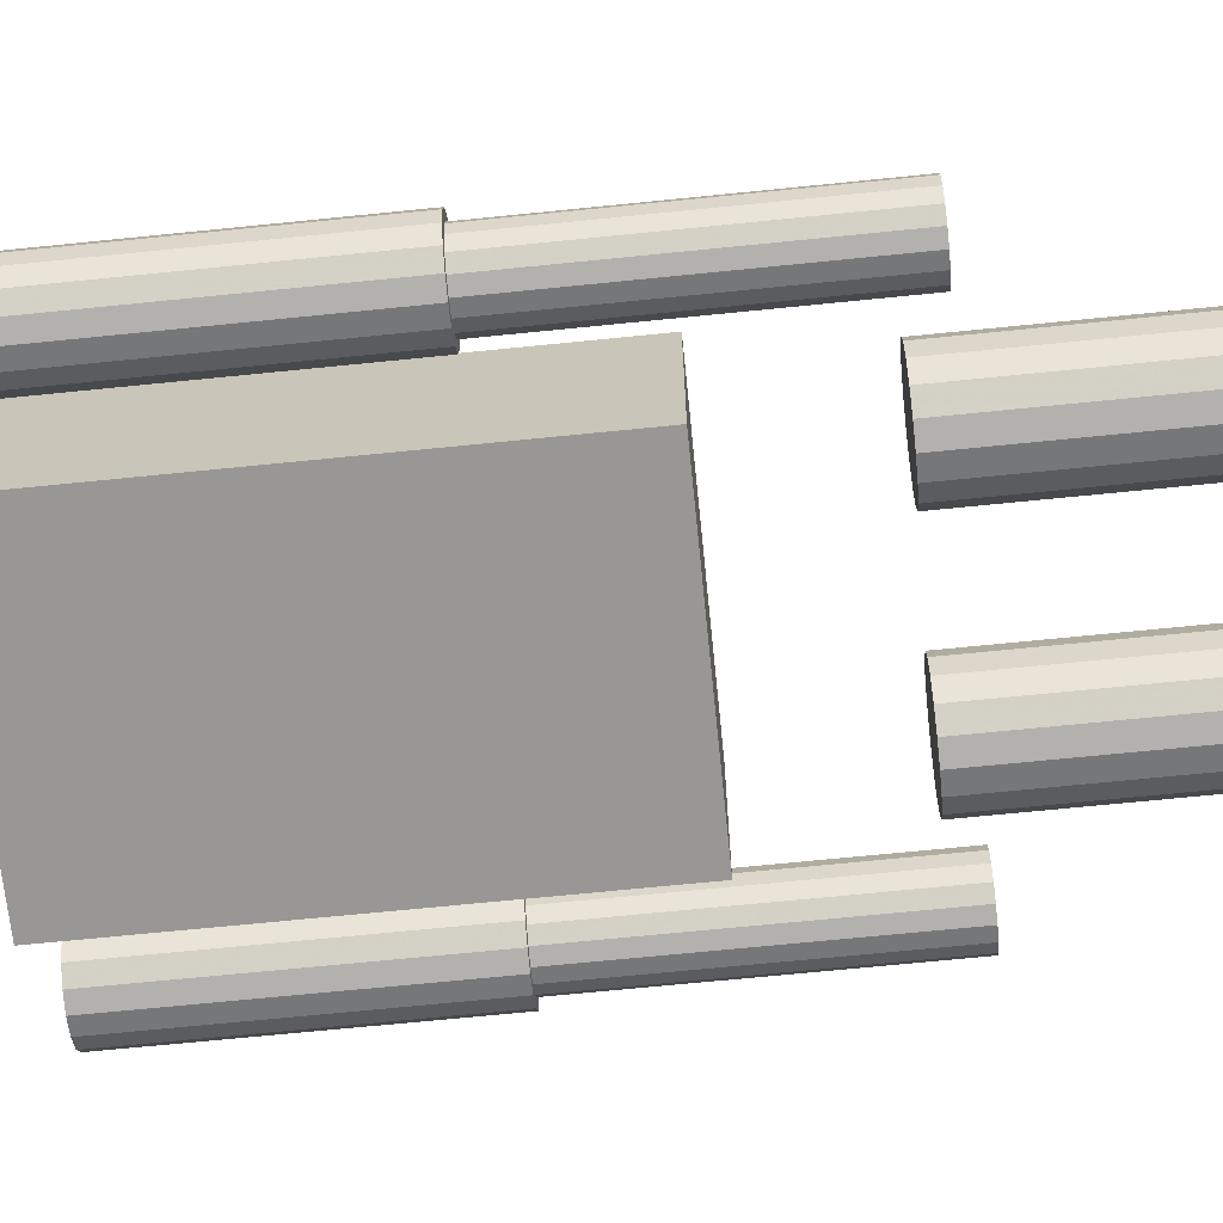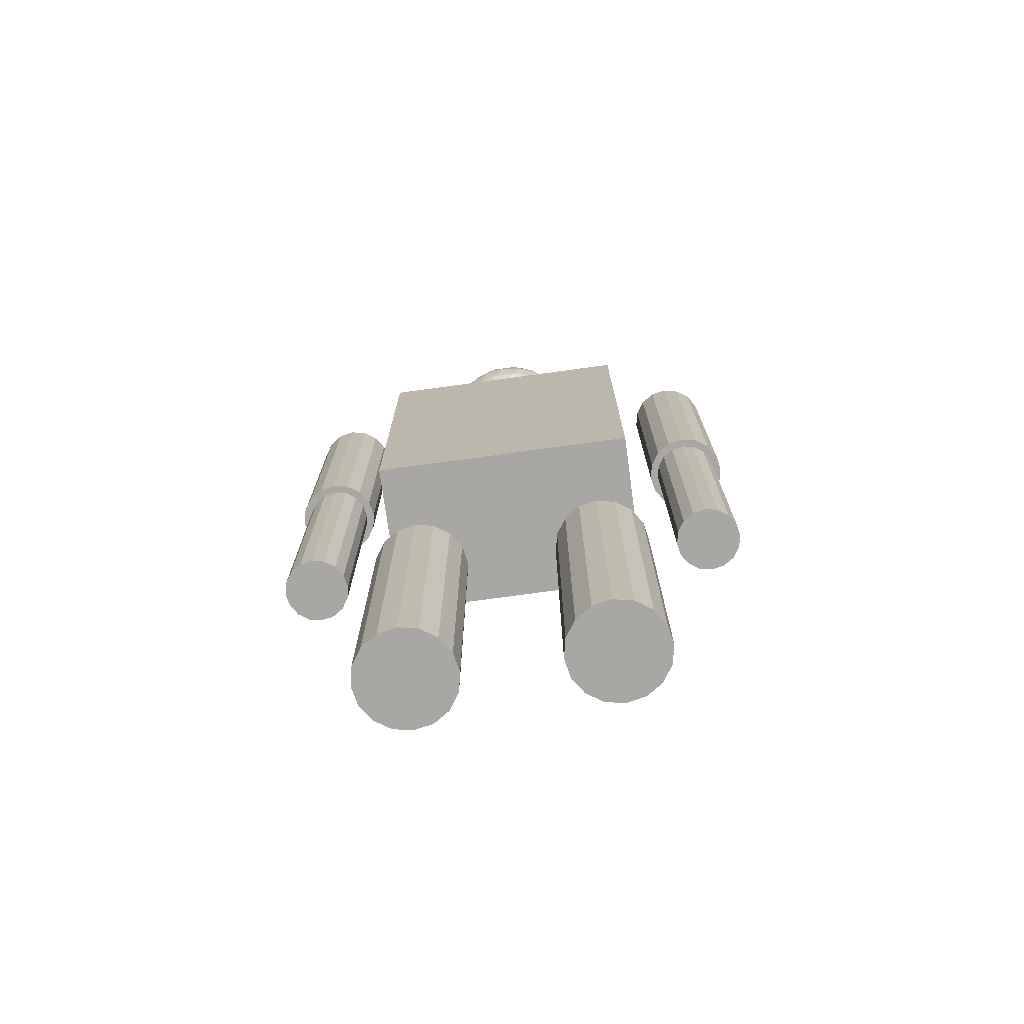
<metadata>
{"format":"obj","ext":"obj","renderer":"f3d","projection":"perspective","resolution":1024,"background":"white","views":[{"elev":-68.2,"azim":95.8,"up":"+Y"},{"elev":-74.4,"azim":7.8,"up":"+Z"}]}
</metadata>
<code>
v -0.1577 0.2552 2.2
v 0.1577 0.2552 2.2
v -0.1577 -0.2552 2.2
v 0.1577 -0.2552 2.2
v 0 -0.1577 2.455
v 0 0.1577 2.455
v 0 -0.1577 1.945
v 0 0.1577 1.945
v 0.2552 0 2.042
v 0.2552 0 2.358
v -0.2552 0 2.042
v -0.2552 0 2.358
v 0 0.3 2.2
v 0 -0.3 2.2
v -0.09271 -0.2427 2.35
v 0.09271 -0.2427 2.35
v -0.09271 0.2427 2.35
v 0.09271 0.2427 2.35
v 0 0 2.5
v -0.09271 -0.2427 2.05
v 0.09271 -0.2427 2.05
v -0.09271 0.2427 2.05
v 0.09271 0.2427 2.05
v 0 0 1.9
v 0.2427 0.15 2.107
v 0.2427 -0.15 2.107
v 0.15 -0.09271 1.957
v 0.15 0.09271 1.957
v 0.2427 0.15 2.293
v 0.2427 -0.15 2.293
v 0.15 -0.09271 2.443
v 0.15 0.09271 2.443
v 0.3 0 2.2
v -0.2427 0.15 2.107
v -0.2427 -0.15 2.107
v -0.15 -0.09271 1.957
v -0.15 0.09271 1.957
v -0.2427 0.15 2.293
v -0.2427 -0.15 2.293
v -0.15 -0.09271 2.443
v -0.15 0.09271 2.443
v -0.3 0 2.2
v -0.08198 0.2886 2.2
v 0.08198 0.2886 2.2
v -0.08198 -0.2886 2.2
v 0.08198 -0.2886 2.2
v -0.1302 -0.2588 2.278
v -0.04819 -0.2081 2.411
v -0.04874 -0.2853 2.279
v 0.1302 -0.2588 2.278
v 0.04819 -0.2081 2.411
v 0.04874 -0.2853 2.279
v 0 -0.2552 2.358
v -0.1302 0.2588 2.278
v -0.04819 0.2081 2.411
v -0.04874 0.2853 2.279
v 0.1302 0.2588 2.278
v 0.04819 0.2081 2.411
v 0.04874 0.2853 2.279
v 0 0.2552 2.358
v 0 -0.08198 2.489
v 0 0.08198 2.489
v -0.1302 -0.2588 2.122
v -0.04819 -0.2081 1.989
v -0.04874 -0.2853 2.121
v 0.1302 -0.2588 2.122
v 0.04819 -0.2081 1.989
v 0.04874 -0.2853 2.121
v 0 -0.2552 2.042
v -0.1302 0.2588 2.122
v -0.04819 0.2081 1.989
v -0.04874 0.2853 2.121
v 0.1302 0.2588 2.122
v 0.04819 0.2081 1.989
v 0.04874 0.2853 2.121
v 0 0.2552 2.042
v 0 -0.08198 1.911
v 0 0.08198 1.911
v 0.2081 0.2106 2.152
v 0.2588 0.07797 2.07
v 0.1763 0.2065 2.072
v 0.2081 -0.2106 2.152
v 0.2588 -0.07797 2.07
v 0.1763 -0.2065 2.072
v 0.07797 -0.1302 1.941
v 0.2106 -0.04819 1.992
v 0.1276 -0.1763 1.994
v 0.07886 -0.04874 1.915
v 0.2065 -0.1276 2.024
v 0.07797 0.1302 1.941
v 0.2106 0.04819 1.992
v 0.1276 0.1763 1.994
v 0.07886 0.04874 1.915
v 0.2065 0.1276 2.024
v 0.1577 0 1.945
v 0.2081 0.2106 2.248
v 0.2588 0.07797 2.33
v 0.1763 0.2065 2.328
v 0.2552 0.1577 2.2
v 0.2081 -0.2106 2.248
v 0.2588 -0.07797 2.33
v 0.1763 -0.2065 2.328
v 0.2552 -0.1577 2.2
v 0.07797 -0.1302 2.459
v 0.2106 -0.04819 2.408
v 0.1276 -0.1763 2.406
v 0.07886 -0.04874 2.485
v 0.2065 -0.1276 2.376
v 0.07797 0.1302 2.459
v 0.2106 0.04819 2.408
v 0.1276 0.1763 2.406
v 0.07886 0.04874 2.485
v 0.2065 0.1276 2.376
v 0.1577 0 2.455
v 0.2886 0 2.118
v 0.2886 0 2.282
v 0.2853 0.07886 2.151
v 0.2853 -0.07886 2.151
v 0.2853 0.07886 2.249
v 0.2853 -0.07886 2.249
v -0.2081 0.2106 2.152
v -0.2588 0.07797 2.07
v -0.1763 0.2065 2.072
v -0.2081 -0.2106 2.152
v -0.2588 -0.07797 2.07
v -0.1763 -0.2065 2.072
v -0.07797 -0.1302 1.941
v -0.2106 -0.04819 1.992
v -0.1276 -0.1763 1.994
v -0.07886 -0.04874 1.915
v -0.2065 -0.1276 2.024
v -0.07797 0.1302 1.941
v -0.2106 0.04819 1.992
v -0.1276 0.1763 1.994
v -0.07886 0.04874 1.915
v -0.2065 0.1276 2.024
v -0.1577 0 1.945
v -0.2081 0.2106 2.248
v -0.2588 0.07797 2.33
v -0.1763 0.2065 2.328
v -0.2552 0.1577 2.2
v -0.2081 -0.2106 2.248
v -0.2588 -0.07797 2.33
v -0.1763 -0.2065 2.328
v -0.2552 -0.1577 2.2
v -0.07797 -0.1302 2.459
v -0.2106 -0.04819 2.408
v -0.1276 -0.1763 2.406
v -0.07886 -0.04874 2.485
v -0.2065 -0.1276 2.376
v -0.07797 0.1302 2.459
v -0.2106 0.04819 2.408
v -0.1276 0.1763 2.406
v -0.07886 0.04874 2.485
v -0.2065 0.1276 2.376
v -0.1577 0 2.455
v -0.2886 0 2.118
v -0.2886 0 2.282
v -0.2853 0.07886 2.151
v -0.2853 -0.07886 2.151
v -0.2853 0.07886 2.249
v -0.2853 -0.07886 2.249
v -0.5 -0.3 0.45
v -0.5 -0.3 1.95
v -0.5 0.3 0.45
v -0.5 0.3 1.95
v 0.5 -0.3 0.45
v 0.5 -0.3 1.95
v 0.5 0.3 0.45
v 0.5 0.3 1.95
v -0.75 0 0.9
v -0.75 0 1.9
v -0.75 -0.15 0.9
v -0.75 -0.15 1.9
v -0.75 0.15 0.9
v -0.75 0.15 1.9
v -0.6439 0.1061 0.9
v -0.6439 0.1061 1.9
v -0.6439 -0.1061 0.9
v -0.6439 -0.1061 1.9
v -0.8074 -0.1386 0.9
v -0.8074 -0.1386 1.9
v -0.8074 0.1386 0.9
v -0.8074 0.1386 1.9
v -0.9 0 0.9
v -0.9 0 1.9
v -0.8886 -0.0574 0.9
v -0.8886 -0.0574 1.9
v -0.8886 0.0574 0.9
v -0.8886 0.0574 1.9
v -0.6114 -0.0574 0.9
v -0.6114 -0.0574 1.9
v -0.6114 0.0574 0.9
v -0.6114 0.0574 1.9
v -0.6 0 0.9
v -0.6 0 1.9
v -0.6926 -0.1386 0.9
v -0.6926 -0.1386 1.9
v -0.6926 0.1386 0.9
v -0.6926 0.1386 1.9
v -0.8561 0.1061 0.9
v -0.8561 0.1061 1.9
v -0.8561 -0.1061 0.9
v -0.8561 -0.1061 1.9
v -0.75 0 -0.1
v -0.75 0 0.9
v -0.75 0.12 -0.1
v -0.75 0.12 0.9
v -0.75 -0.12 -0.1
v -0.75 -0.12 0.9
v -0.63 0 -0.1
v -0.63 0 0.9
v -0.87 0 -0.1
v -0.87 0 0.9
v -0.8609 0.04592 -0.1
v -0.8609 0.04592 0.9
v -0.8609 -0.04592 -0.1
v -0.8609 -0.04592 0.9
v -0.7041 -0.1109 -0.1
v -0.7041 -0.1109 0.9
v -0.7041 0.1109 -0.1
v -0.7041 0.1109 0.9
v -0.8349 -0.08485 -0.1
v -0.8349 -0.08485 0.9
v -0.8349 0.08485 -0.1
v -0.8349 0.08485 0.9
v -0.6651 -0.08485 -0.1
v -0.6651 -0.08485 0.9
v -0.6651 0.08485 -0.1
v -0.6651 0.08485 0.9
v -0.7959 -0.1109 -0.1
v -0.7959 -0.1109 0.9
v -0.7959 0.1109 -0.1
v -0.7959 0.1109 0.9
v -0.6391 0.04592 -0.1
v -0.6391 0.04592 0.9
v -0.6391 -0.04592 -0.1
v -0.6391 -0.04592 0.9
v 0.75 0 0.9
v 0.75 0 1.9
v 0.75 -0.15 0.9
v 0.75 -0.15 1.9
v 0.75 0.15 0.9
v 0.75 0.15 1.9
v 0.8561 0.1061 0.9
v 0.8561 0.1061 1.9
v 0.8561 -0.1061 0.9
v 0.8561 -0.1061 1.9
v 0.6926 -0.1386 0.9
v 0.6926 -0.1386 1.9
v 0.6926 0.1386 0.9
v 0.6926 0.1386 1.9
v 0.6 0 0.9
v 0.6 0 1.9
v 0.6114 -0.0574 0.9
v 0.6114 -0.0574 1.9
v 0.6114 0.0574 0.9
v 0.6114 0.0574 1.9
v 0.8886 -0.0574 0.9
v 0.8886 -0.0574 1.9
v 0.8886 0.0574 0.9
v 0.8886 0.0574 1.9
v 0.9 0 0.9
v 0.9 0 1.9
v 0.8074 -0.1386 0.9
v 0.8074 -0.1386 1.9
v 0.8074 0.1386 0.9
v 0.8074 0.1386 1.9
v 0.6439 0.1061 0.9
v 0.6439 0.1061 1.9
v 0.6439 -0.1061 0.9
v 0.6439 -0.1061 1.9
v 0.75 0 -0.1
v 0.75 0 0.9
v 0.75 0.12 -0.1
v 0.75 0.12 0.9
v 0.75 -0.12 -0.1
v 0.75 -0.12 0.9
v 0.87 0 -0.1
v 0.87 0 0.9
v 0.63 0 -0.1
v 0.63 0 0.9
v 0.6391 0.04592 -0.1
v 0.6391 0.04592 0.9
v 0.6391 -0.04592 -0.1
v 0.6391 -0.04592 0.9
v 0.7959 -0.1109 -0.1
v 0.7959 -0.1109 0.9
v 0.7959 0.1109 -0.1
v 0.7959 0.1109 0.9
v 0.6651 -0.08485 -0.1
v 0.6651 -0.08485 0.9
v 0.6651 0.08485 -0.1
v 0.6651 0.08485 0.9
v 0.8349 -0.08485 -0.1
v 0.8349 -0.08485 0.9
v 0.8349 0.08485 -0.1
v 0.8349 0.08485 0.9
v 0.7041 -0.1109 -0.1
v 0.7041 -0.1109 0.9
v 0.7041 0.1109 -0.1
v 0.7041 0.1109 0.9
v 0.8609 0.04592 -0.1
v 0.8609 0.04592 0.9
v 0.8609 -0.04592 -0.1
v 0.8609 -0.04592 0.9
v -0.35 0 -1.2
v -0.35 0 0
v -0.35 -0.18 -1.2
v -0.35 -0.18 0
v -0.35 0.18 -1.2
v -0.35 0.18 0
v -0.1837 0.06888 -1.2
v -0.1837 0.06888 0
v -0.1837 -0.06888 -1.2
v -0.1837 -0.06888 0
v -0.2811 0.1663 -1.2
v -0.2811 0.1663 0
v -0.2811 -0.1663 -1.2
v -0.2811 -0.1663 0
v -0.2227 0.1273 -1.2
v -0.2227 0.1273 0
v -0.2227 -0.1273 -1.2
v -0.2227 -0.1273 0
v -0.53 0 -1.2
v -0.53 0 0
v -0.17 0 -1.2
v -0.17 0 0
v -0.4773 0.1273 -1.2
v -0.4773 0.1273 0
v -0.4773 -0.1273 -1.2
v -0.4773 -0.1273 0
v -0.4189 0.1663 -1.2
v -0.4189 0.1663 0
v -0.4189 -0.1663 -1.2
v -0.4189 -0.1663 0
v -0.5163 0.06888 -1.2
v -0.5163 0.06888 0
v -0.5163 -0.06888 -1.2
v -0.5163 -0.06888 0
v 0.35 0 -1.2
v 0.35 0 0
v 0.35 -0.18 -1.2
v 0.35 -0.18 0
v 0.35 0.18 -1.2
v 0.35 0.18 0
v 0.5163 0.06888 -1.2
v 0.5163 0.06888 0
v 0.5163 -0.06888 -1.2
v 0.5163 -0.06888 0
v 0.4189 0.1663 -1.2
v 0.4189 0.1663 0
v 0.4189 -0.1663 -1.2
v 0.4189 -0.1663 0
v 0.4773 0.1273 -1.2
v 0.4773 0.1273 0
v 0.4773 -0.1273 -1.2
v 0.4773 -0.1273 0
v 0.17 0 -1.2
v 0.17 0 0
v 0.53 0 -1.2
v 0.53 0 0
v 0.2227 0.1273 -1.2
v 0.2227 0.1273 0
v 0.2227 -0.1273 -1.2
v 0.2227 -0.1273 0
v 0.2811 0.1663 -1.2
v 0.2811 0.1663 0
v 0.2811 -0.1663 -1.2
v 0.2811 -0.1663 0
v 0.1837 0.06888 -1.2
v 0.1837 0.06888 0
v 0.1837 -0.06888 -1.2
v 0.1837 -0.06888 0
f 1 138 54
f 138 38 140
f 54 140 17
f 138 140 54
f 38 139 155
f 139 12 152
f 155 152 41
f 139 152 155
f 17 153 55
f 153 41 151
f 55 151 6
f 153 151 55
f 38 155 140
f 155 41 153
f 140 153 17
f 155 153 140
f 1 54 43
f 54 17 56
f 43 56 13
f 54 56 43
f 17 55 60
f 55 6 58
f 60 58 18
f 55 58 60
f 13 59 44
f 59 18 57
f 44 57 2
f 59 57 44
f 17 60 56
f 60 18 59
f 56 59 13
f 60 59 56
f 1 43 70
f 43 13 72
f 70 72 22
f 43 72 70
f 13 44 75
f 44 2 73
f 75 73 23
f 44 73 75
f 22 76 71
f 76 23 74
f 71 74 8
f 76 74 71
f 13 75 72
f 75 23 76
f 72 76 22
f 75 76 72
f 1 70 121
f 70 22 123
f 121 123 34
f 70 123 121
f 22 71 134
f 71 8 132
f 134 132 37
f 71 132 134
f 34 136 122
f 136 37 133
f 122 133 11
f 136 133 122
f 22 134 123
f 134 37 136
f 123 136 34
f 134 136 123
f 1 121 138
f 121 34 141
f 138 141 38
f 121 141 138
f 34 122 159
f 122 11 157
f 159 157 42
f 122 157 159
f 38 161 139
f 161 42 158
f 139 158 12
f 161 158 139
f 34 159 141
f 159 42 161
f 141 161 38
f 159 161 141
f 2 57 96
f 57 18 98
f 96 98 29
f 57 98 96
f 18 58 111
f 58 6 109
f 111 109 32
f 58 109 111
f 29 113 97
f 113 32 110
f 97 110 10
f 113 110 97
f 18 111 98
f 111 32 113
f 98 113 29
f 111 113 98
f 6 151 62
f 151 41 154
f 62 154 19
f 151 154 62
f 41 152 156
f 152 12 147
f 156 147 40
f 152 147 156
f 19 149 61
f 149 40 146
f 61 146 5
f 149 146 61
f 41 156 154
f 156 40 149
f 154 149 19
f 156 149 154
f 12 158 143
f 158 42 162
f 143 162 39
f 158 162 143
f 42 157 160
f 157 11 125
f 160 125 35
f 157 125 160
f 39 145 142
f 145 35 124
f 142 124 3
f 145 124 142
f 42 160 162
f 160 35 145
f 162 145 39
f 160 145 162
f 11 133 128
f 133 37 137
f 128 137 36
f 133 137 128
f 37 132 135
f 132 8 78
f 135 78 24
f 132 78 135
f 36 130 127
f 130 24 77
f 127 77 7
f 130 77 127
f 37 135 137
f 135 24 130
f 137 130 36
f 135 130 137
f 8 74 90
f 74 23 92
f 90 92 28
f 74 92 90
f 23 73 81
f 73 2 79
f 81 79 25
f 73 79 81
f 28 94 91
f 94 25 80
f 91 80 9
f 94 80 91
f 23 81 92
f 81 25 94
f 92 94 28
f 81 94 92
f 4 100 50
f 100 30 102
f 50 102 16
f 100 102 50
f 30 101 108
f 101 10 105
f 108 105 31
f 101 105 108
f 16 106 51
f 106 31 104
f 51 104 5
f 106 104 51
f 30 108 102
f 108 31 106
f 102 106 16
f 108 106 102
f 4 50 46
f 50 16 52
f 46 52 14
f 50 52 46
f 16 51 53
f 51 5 48
f 53 48 15
f 51 48 53
f 14 49 45
f 49 15 47
f 45 47 3
f 49 47 45
f 16 53 52
f 53 15 49
f 52 49 14
f 53 49 52
f 4 46 66
f 46 14 68
f 66 68 21
f 46 68 66
f 14 45 65
f 45 3 63
f 65 63 20
f 45 63 65
f 21 69 67
f 69 20 64
f 67 64 7
f 69 64 67
f 14 65 68
f 65 20 69
f 68 69 21
f 65 69 68
f 4 66 82
f 66 21 84
f 82 84 26
f 66 84 82
f 21 67 87
f 67 7 85
f 87 85 27
f 67 85 87
f 26 89 83
f 89 27 86
f 83 86 9
f 89 86 83
f 21 87 84
f 87 27 89
f 84 89 26
f 87 89 84
f 4 82 100
f 82 26 103
f 100 103 30
f 82 103 100
f 26 83 118
f 83 9 115
f 118 115 33
f 83 115 118
f 30 120 101
f 120 33 116
f 101 116 10
f 120 116 101
f 26 118 103
f 118 33 120
f 103 120 30
f 118 120 103
f 5 104 61
f 104 31 107
f 61 107 19
f 104 107 61
f 31 105 114
f 105 10 110
f 114 110 32
f 105 110 114
f 19 112 62
f 112 32 109
f 62 109 6
f 112 109 62
f 31 114 107
f 114 32 112
f 107 112 19
f 114 112 107
f 3 47 142
f 47 15 144
f 142 144 39
f 47 144 142
f 15 48 148
f 48 5 146
f 148 146 40
f 48 146 148
f 39 150 143
f 150 40 147
f 143 147 12
f 150 147 143
f 15 148 144
f 148 40 150
f 144 150 39
f 148 150 144
f 7 64 127
f 64 20 129
f 127 129 36
f 64 129 127
f 20 63 126
f 63 3 124
f 126 124 35
f 63 124 126
f 36 131 128
f 131 35 125
f 128 125 11
f 131 125 128
f 20 126 129
f 126 35 131
f 129 131 36
f 126 131 129
f 9 86 91
f 86 27 95
f 91 95 28
f 86 95 91
f 27 85 88
f 85 7 77
f 88 77 24
f 85 77 88
f 28 93 90
f 93 24 78
f 90 78 8
f 93 78 90
f 27 88 95
f 88 24 93
f 95 93 28
f 88 93 95
f 10 116 97
f 116 33 119
f 97 119 29
f 116 119 97
f 33 115 117
f 115 9 80
f 117 80 25
f 115 80 117
f 29 99 96
f 99 25 79
f 96 79 2
f 99 79 96
f 33 117 119
f 117 25 99
f 119 99 29
f 117 99 119
f 164 166 163
f 167 164 163
f 163 166 165
f 165 167 163
f 164 170 166
f 168 164 167
f 168 170 164
f 166 170 165
f 169 167 165
f 165 170 169
f 169 168 167
f 170 168 169
f 195 171 193
f 195 193 196
f 196 193 194
f 196 194 172
f 193 171 177
f 193 177 194
f 194 177 178
f 194 178 172
f 177 171 199
f 177 199 178
f 178 199 200
f 178 200 172
f 199 171 175
f 199 175 200
f 200 175 176
f 200 176 172
f 175 171 183
f 175 183 176
f 176 183 184
f 176 184 172
f 183 171 201
f 183 201 184
f 184 201 202
f 184 202 172
f 201 171 189
f 201 189 202
f 202 189 190
f 202 190 172
f 189 171 185
f 189 185 190
f 190 185 186
f 190 186 172
f 185 171 187
f 185 187 186
f 186 187 188
f 186 188 172
f 187 171 203
f 187 203 188
f 188 203 204
f 188 204 172
f 203 171 181
f 203 181 204
f 204 181 182
f 204 182 172
f 181 171 173
f 181 173 182
f 182 173 174
f 182 174 172
f 173 171 197
f 173 197 174
f 174 197 198
f 174 198 172
f 197 171 179
f 197 179 198
f 198 179 180
f 198 180 172
f 179 171 191
f 179 191 180
f 180 191 192
f 180 192 172
f 191 171 195
f 191 195 192
f 192 195 196
f 192 196 172
f 211 205 235
f 211 235 212
f 212 235 236
f 212 236 206
f 235 205 229
f 235 229 236
f 236 229 230
f 236 230 206
f 229 205 221
f 229 221 230
f 230 221 222
f 230 222 206
f 221 205 207
f 221 207 222
f 222 207 208
f 222 208 206
f 207 205 233
f 207 233 208
f 208 233 234
f 208 234 206
f 233 205 225
f 233 225 234
f 234 225 226
f 234 226 206
f 225 205 215
f 225 215 226
f 226 215 216
f 226 216 206
f 215 205 213
f 215 213 216
f 216 213 214
f 216 214 206
f 213 205 217
f 213 217 214
f 214 217 218
f 214 218 206
f 217 205 223
f 217 223 218
f 218 223 224
f 218 224 206
f 223 205 231
f 223 231 224
f 224 231 232
f 224 232 206
f 231 205 209
f 231 209 232
f 232 209 210
f 232 210 206
f 209 205 219
f 209 219 210
f 210 219 220
f 210 220 206
f 219 205 227
f 219 227 220
f 220 227 228
f 220 228 206
f 227 205 237
f 227 237 228
f 228 237 238
f 228 238 206
f 237 205 211
f 237 211 238
f 238 211 212
f 238 212 206
f 263 239 261
f 263 261 264
f 264 261 262
f 264 262 240
f 261 239 245
f 261 245 262
f 262 245 246
f 262 246 240
f 245 239 267
f 245 267 246
f 246 267 268
f 246 268 240
f 267 239 243
f 267 243 268
f 268 243 244
f 268 244 240
f 243 239 251
f 243 251 244
f 244 251 252
f 244 252 240
f 251 239 269
f 251 269 252
f 252 269 270
f 252 270 240
f 269 239 257
f 269 257 270
f 270 257 258
f 270 258 240
f 257 239 253
f 257 253 258
f 258 253 254
f 258 254 240
f 253 239 255
f 253 255 254
f 254 255 256
f 254 256 240
f 255 239 271
f 255 271 256
f 256 271 272
f 256 272 240
f 271 239 249
f 271 249 272
f 272 249 250
f 272 250 240
f 249 239 241
f 249 241 250
f 250 241 242
f 250 242 240
f 241 239 265
f 241 265 242
f 242 265 266
f 242 266 240
f 265 239 247
f 265 247 266
f 266 247 248
f 266 248 240
f 247 239 259
f 247 259 248
f 248 259 260
f 248 260 240
f 259 239 263
f 259 263 260
f 260 263 264
f 260 264 240
f 279 273 303
f 279 303 280
f 280 303 304
f 280 304 274
f 303 273 297
f 303 297 304
f 304 297 298
f 304 298 274
f 297 273 289
f 297 289 298
f 298 289 290
f 298 290 274
f 289 273 275
f 289 275 290
f 290 275 276
f 290 276 274
f 275 273 301
f 275 301 276
f 276 301 302
f 276 302 274
f 301 273 293
f 301 293 302
f 302 293 294
f 302 294 274
f 293 273 283
f 293 283 294
f 294 283 284
f 294 284 274
f 283 273 281
f 283 281 284
f 284 281 282
f 284 282 274
f 281 273 285
f 281 285 282
f 282 285 286
f 282 286 274
f 285 273 291
f 285 291 286
f 286 291 292
f 286 292 274
f 291 273 299
f 291 299 292
f 292 299 300
f 292 300 274
f 299 273 277
f 299 277 300
f 300 277 278
f 300 278 274
f 277 273 287
f 277 287 278
f 278 287 288
f 278 288 274
f 287 273 295
f 287 295 288
f 288 295 296
f 288 296 274
f 295 273 305
f 295 305 296
f 296 305 306
f 296 306 274
f 305 273 279
f 305 279 306
f 306 279 280
f 306 280 274
f 327 307 313
f 327 313 328
f 328 313 314
f 328 314 308
f 313 307 321
f 313 321 314
f 314 321 322
f 314 322 308
f 321 307 317
f 321 317 322
f 322 317 318
f 322 318 308
f 317 307 311
f 317 311 318
f 318 311 312
f 318 312 308
f 311 307 333
f 311 333 312
f 312 333 334
f 312 334 308
f 333 307 329
f 333 329 334
f 334 329 330
f 334 330 308
f 329 307 337
f 329 337 330
f 330 337 338
f 330 338 308
f 337 307 325
f 337 325 338
f 338 325 326
f 338 326 308
f 325 307 339
f 325 339 326
f 326 339 340
f 326 340 308
f 339 307 331
f 339 331 340
f 340 331 332
f 340 332 308
f 331 307 335
f 331 335 332
f 332 335 336
f 332 336 308
f 335 307 309
f 335 309 336
f 336 309 310
f 336 310 308
f 309 307 319
f 309 319 310
f 310 319 320
f 310 320 308
f 319 307 323
f 319 323 320
f 320 323 324
f 320 324 308
f 323 307 315
f 323 315 324
f 324 315 316
f 324 316 308
f 315 307 327
f 315 327 316
f 316 327 328
f 316 328 308
f 361 341 347
f 361 347 362
f 362 347 348
f 362 348 342
f 347 341 355
f 347 355 348
f 348 355 356
f 348 356 342
f 355 341 351
f 355 351 356
f 356 351 352
f 356 352 342
f 351 341 345
f 351 345 352
f 352 345 346
f 352 346 342
f 345 341 367
f 345 367 346
f 346 367 368
f 346 368 342
f 367 341 363
f 367 363 368
f 368 363 364
f 368 364 342
f 363 341 371
f 363 371 364
f 364 371 372
f 364 372 342
f 371 341 359
f 371 359 372
f 372 359 360
f 372 360 342
f 359 341 373
f 359 373 360
f 360 373 374
f 360 374 342
f 373 341 365
f 373 365 374
f 374 365 366
f 374 366 342
f 365 341 369
f 365 369 366
f 366 369 370
f 366 370 342
f 369 341 343
f 369 343 370
f 370 343 344
f 370 344 342
f 343 341 353
f 343 353 344
f 344 353 354
f 344 354 342
f 353 341 357
f 353 357 354
f 354 357 358
f 354 358 342
f 357 341 349
f 357 349 358
f 358 349 350
f 358 350 342
f 349 341 361
f 349 361 350
f 350 361 362
f 350 362 342

</code>
